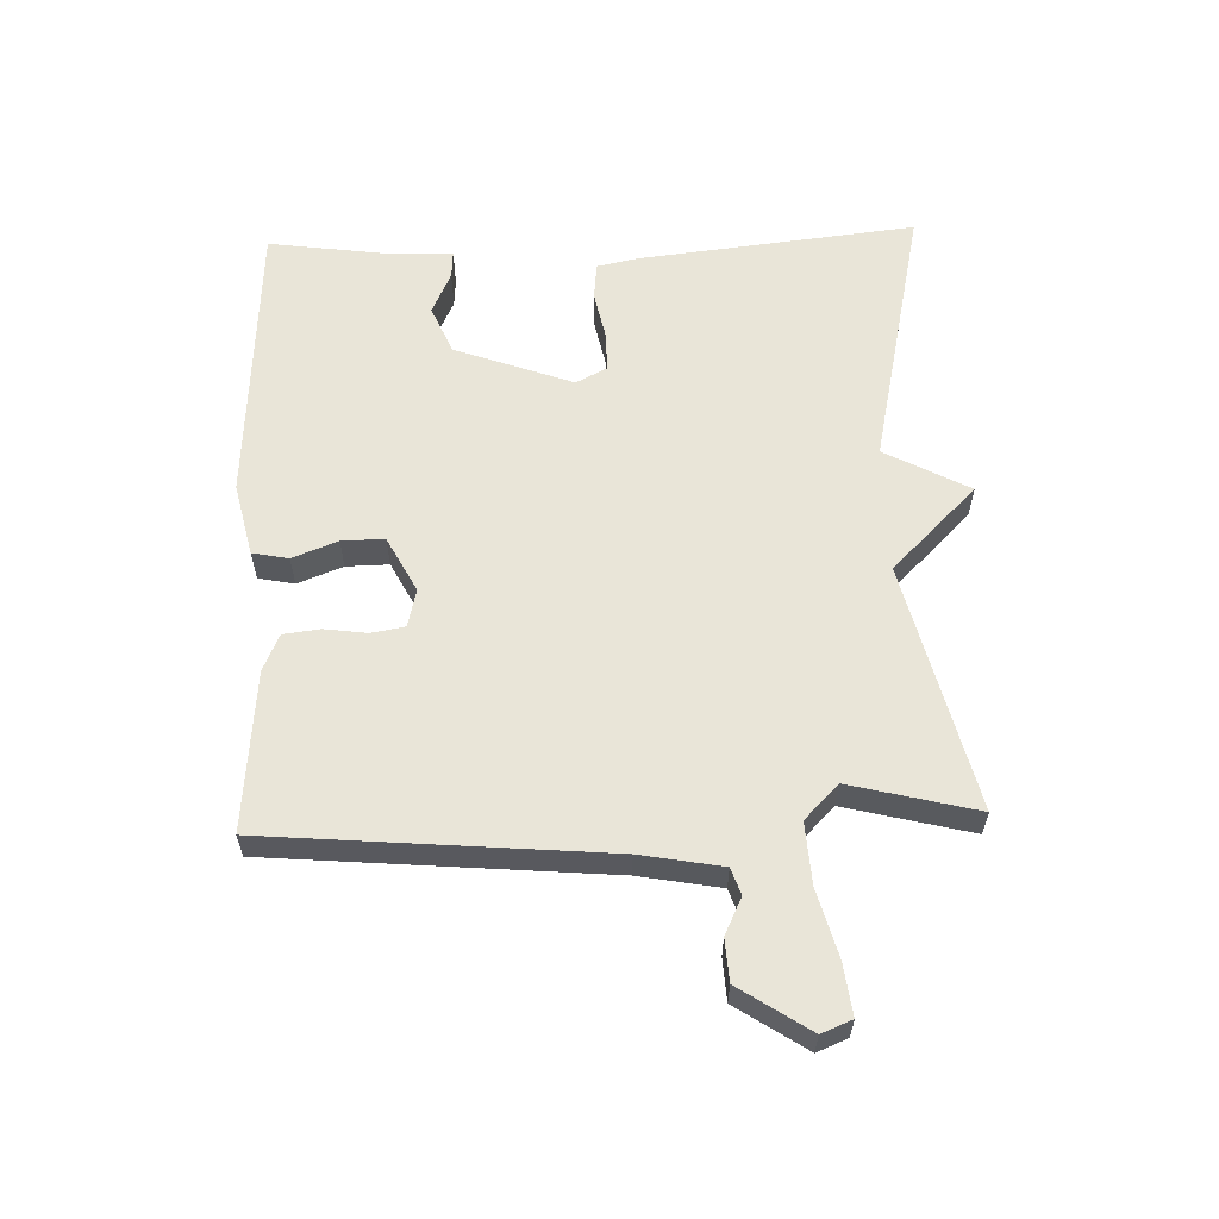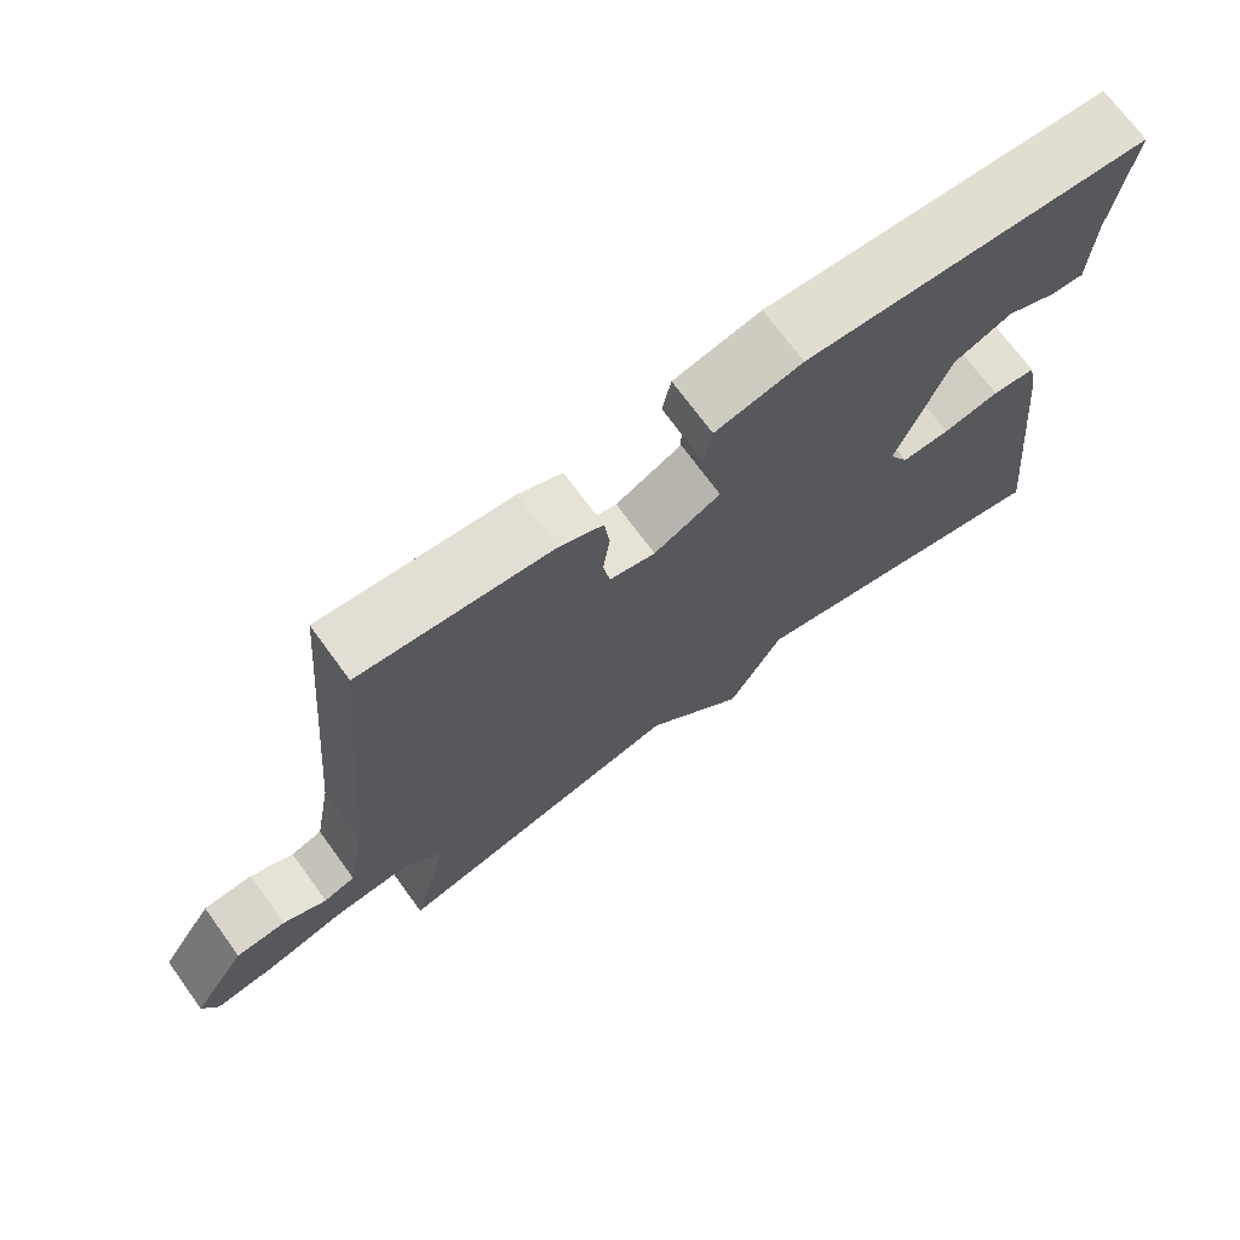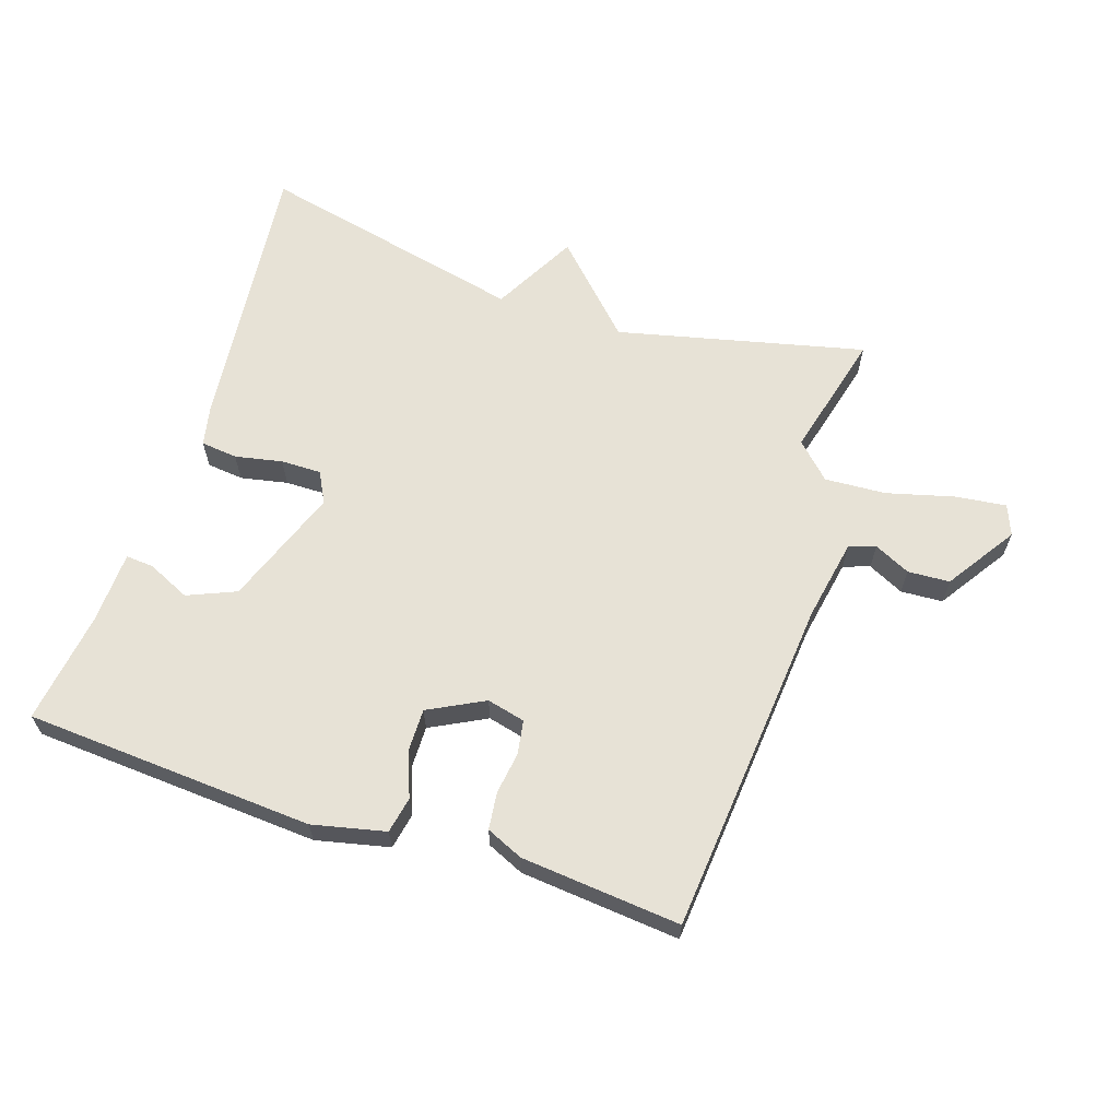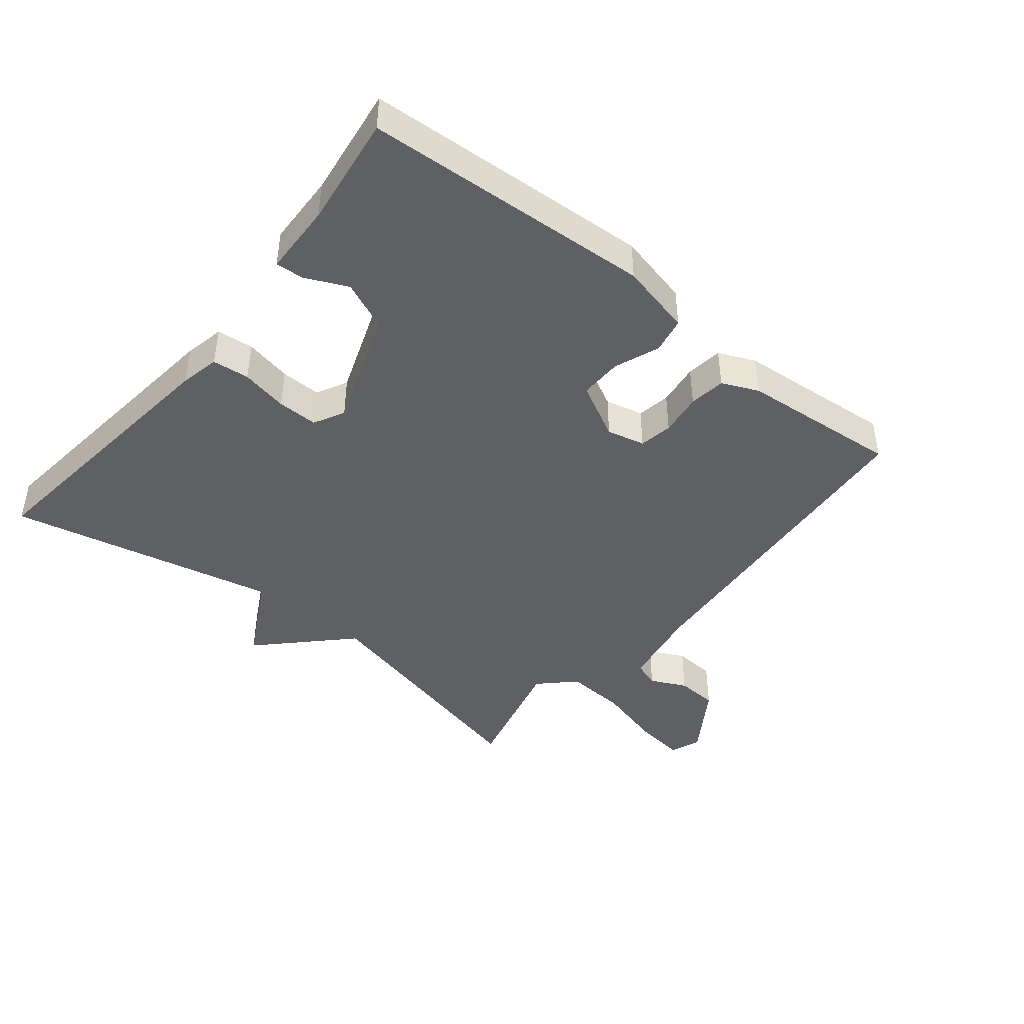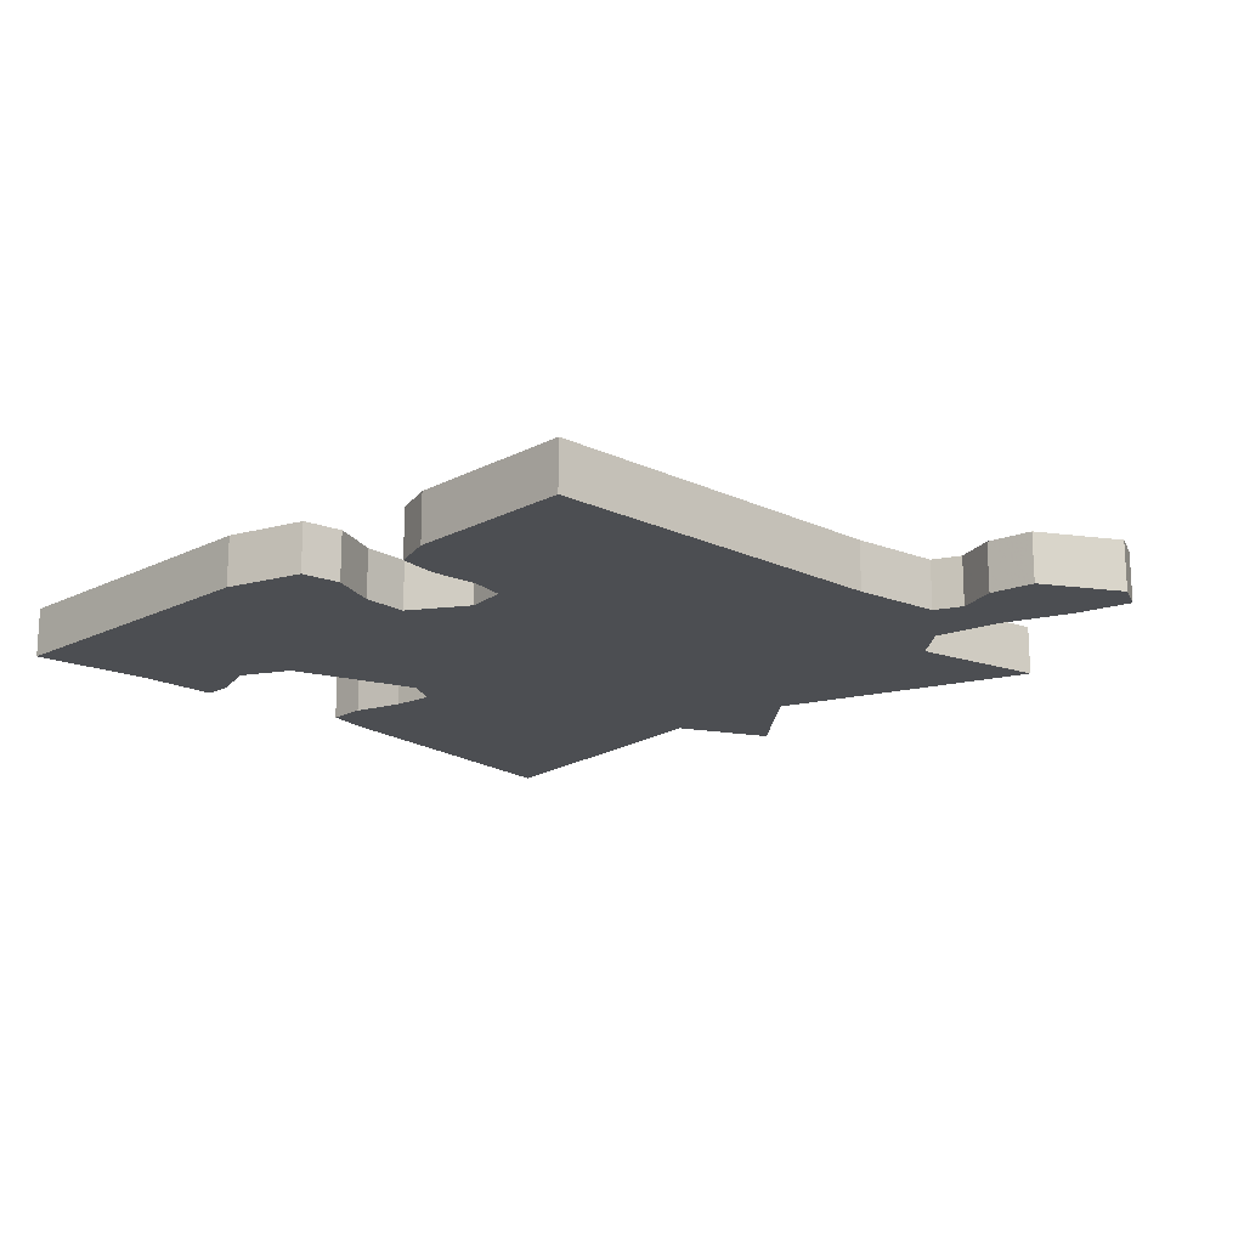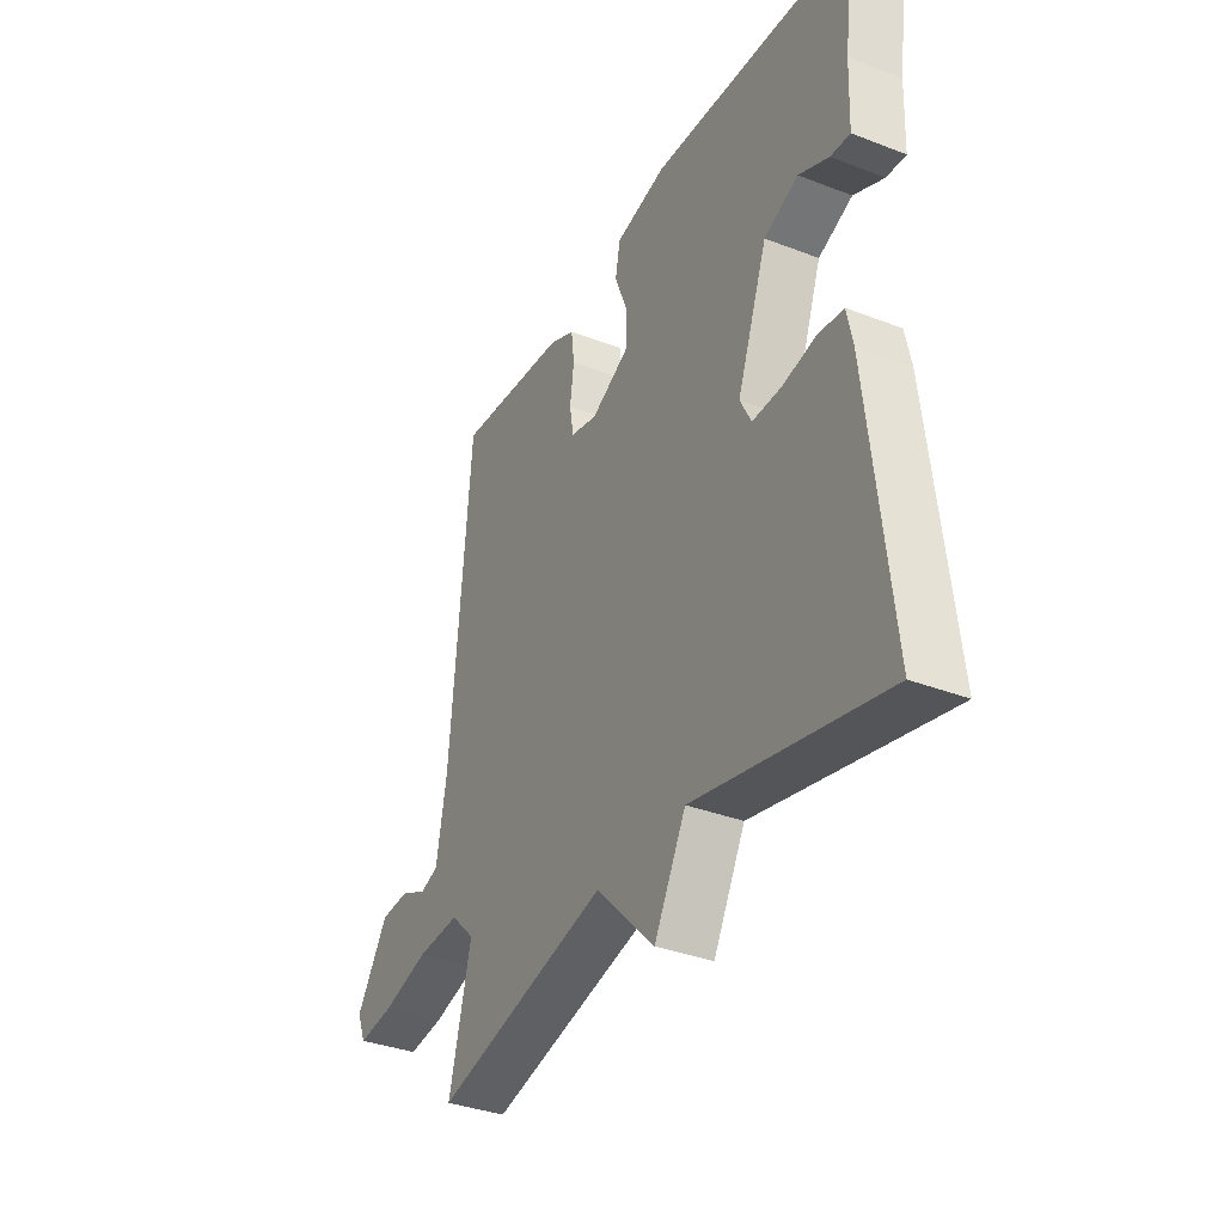
<metadata>
{"format":"obj","ext":"obj","renderer":"f3d","projection":"perspective","resolution":1024,"background":"white","views":[{"elev":59.7,"azim":88.1,"up":"+Y"},{"elev":71.2,"azim":143.9,"up":"+Z"},{"elev":63.6,"azim":18.4,"up":"+Y"},{"elev":-43.5,"azim":-39.1,"up":"+Y"},{"elev":-17.0,"azim":41.4,"up":"+Y"},{"elev":-35.2,"azim":-117.2,"up":"+Z"}]}
</metadata>
<code>
v -0.5 0.07 -0.5
v -0.452 0.07 -0.068
v -0.439 0.07 -0.006
v -0.382 0.07 0
v -0.309 0.07 -0.015
v -0.246 0.07 -0.016
v -0.221 0.07 0.032
v -0.288 0.07 0.215
v -0.363 0.07 0.247
v -0.429 0.07 0.217
v -0.472 0.07 0.214
v -0.476 0.07 0.326
v -0.5 0.07 0.5
v -0.052 0.07 0.527
v 0.061 0.07 0.501
v 0.072 0.07 0.445
v 0.045 0.07 0.375
v 0.044 0.07 0.309
v 0.13 0.07 0.264
v 0.189 0.07 0.278
v 0.198 0.07 0.33
v 0.189 0.07 0.396
v 0.196 0.07 0.453
v 0.253 0.07 0.478
v 0.5 0.07 0.5
v 0.545 0.07 -0.023
v 0.568 0.07 -0.15
v 0.609 0.07 -0.164
v 0.665 0.07 -0.137
v 0.73 0.07 -0.141
v 0.801 0.07 -0.249
v 0.782 0.07 -0.296
v 0.703 0.07 -0.286
v 0.599 0.07 -0.258
v 0.504 0.07 -0.252
v 0.451 0.07 -0.304
v 0.5 0.07 -0.5
v 0.117 0.07 -0.408
v -0.013 0.07 -0.539
v -0.083 0.07 -0.408
v -0.5 0 -0.5
v -0.452 0 -0.068
v -0.439 0 -0.006
v -0.382 0 0
v -0.309 0 -0.015
v -0.246 0 -0.016
v -0.221 0 0.032
v -0.288 0 0.215
v -0.363 0 0.247
v -0.429 0 0.217
v -0.472 0 0.214
v -0.476 0 0.326
v -0.5 0 0.5
v -0.052 0 0.527
v 0.061 0 0.501
v 0.072 0 0.445
v 0.045 0 0.375
v 0.044 0 0.309
v 0.13 0 0.264
v 0.189 0 0.278
v 0.198 0 0.33
v 0.189 0 0.396
v 0.196 0 0.453
v 0.253 0 0.478
v 0.5 0 0.5
v 0.545 0 -0.023
v 0.568 0 -0.15
v 0.609 0 -0.164
v 0.665 0 -0.137
v 0.73 0 -0.141
v 0.801 0 -0.249
v 0.782 0 -0.296
v 0.703 0 -0.286
v 0.599 0 -0.258
v 0.504 0 -0.252
v 0.451 0 -0.304
v 0.5 0 -0.5
v 0.117 0 -0.408
v -0.013 0 -0.539
v -0.083 0 -0.408
f 38 39 40
f 36 37 38
f 35 36 38 40
f 32 33 34
f 31 32 34
f 30 31 34
f 29 30 34
f 28 29 34
f 27 28 34 35
f 40 1 2
f 35 40 2
f 27 35 2
f 26 27 2
f 24 25 26
f 23 24 26
f 22 23 26
f 21 22 26
f 15 16 17
f 14 15 17
f 13 14 17
f 12 13 17
f 12 17 18
f 9 10 11 12
f 12 18 19
f 9 12 19
f 8 9 19
f 2 3 4 5
f 2 5 6
f 26 2 6
f 20 21 26
f 26 6 7
f 20 26 7
f 19 20 7
f 7 8 19
f 80 79 78
f 78 77 76
f 80 78 76 75
f 74 73 72
f 74 72 71
f 74 71 70
f 74 70 69
f 74 69 68
f 75 74 68 67
f 42 41 80
f 42 80 75
f 42 75 67
f 42 67 66
f 66 65 64
f 66 64 63
f 66 63 62
f 66 62 61
f 57 56 55
f 57 55 54
f 57 54 53
f 57 53 52
f 58 57 52
f 52 51 50 49
f 59 58 52
f 59 52 49
f 59 49 48
f 45 44 43 42
f 46 45 42
f 46 42 66
f 66 61 60
f 47 46 66
f 47 66 60
f 47 60 59
f 59 48 47
f 1 41 42 2
f 2 42 43 3
f 3 43 44 4
f 4 44 45 5
f 5 45 46 6
f 6 46 47 7
f 7 47 48 8
f 8 48 49 9
f 9 49 50 10
f 10 50 51 11
f 11 51 52 12
f 12 52 53 13
f 13 53 54 14
f 14 54 55 15
f 15 55 56 16
f 16 56 57 17
f 17 57 58 18
f 18 58 59 19
f 19 59 60 20
f 20 60 61 21
f 21 61 62 22
f 22 62 63 23
f 23 63 64 24
f 24 64 65 25
f 25 65 66 26
f 26 66 67 27
f 27 67 68 28
f 28 68 69 29
f 29 69 70 30
f 30 70 71 31
f 31 71 72 32
f 32 72 73 33
f 33 73 74 34
f 34 74 75 35
f 35 75 76 36
f 36 76 77 37
f 37 77 78 38
f 38 78 79 39
f 39 79 80 40
f 40 80 41 1

</code>
